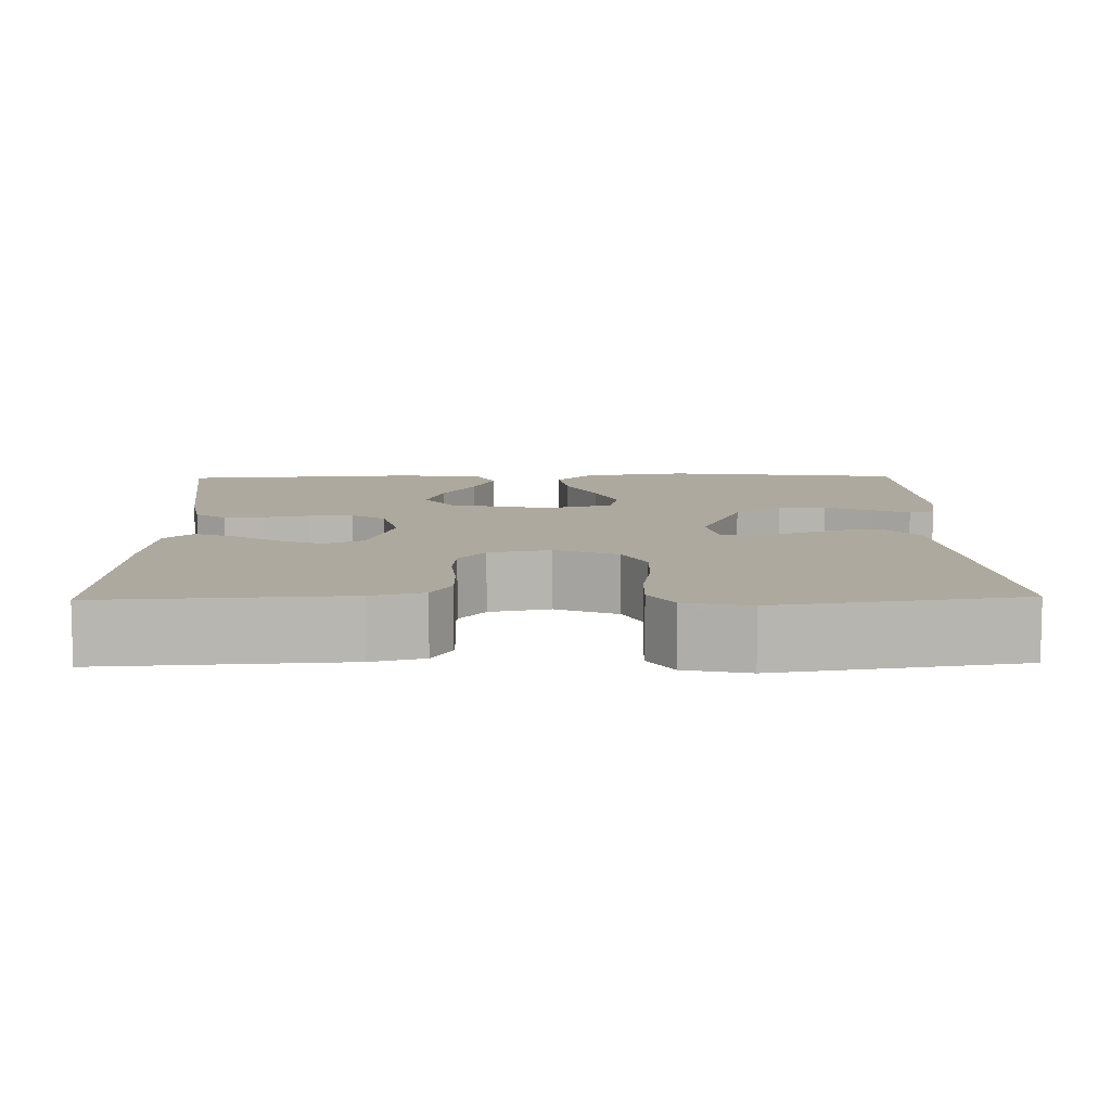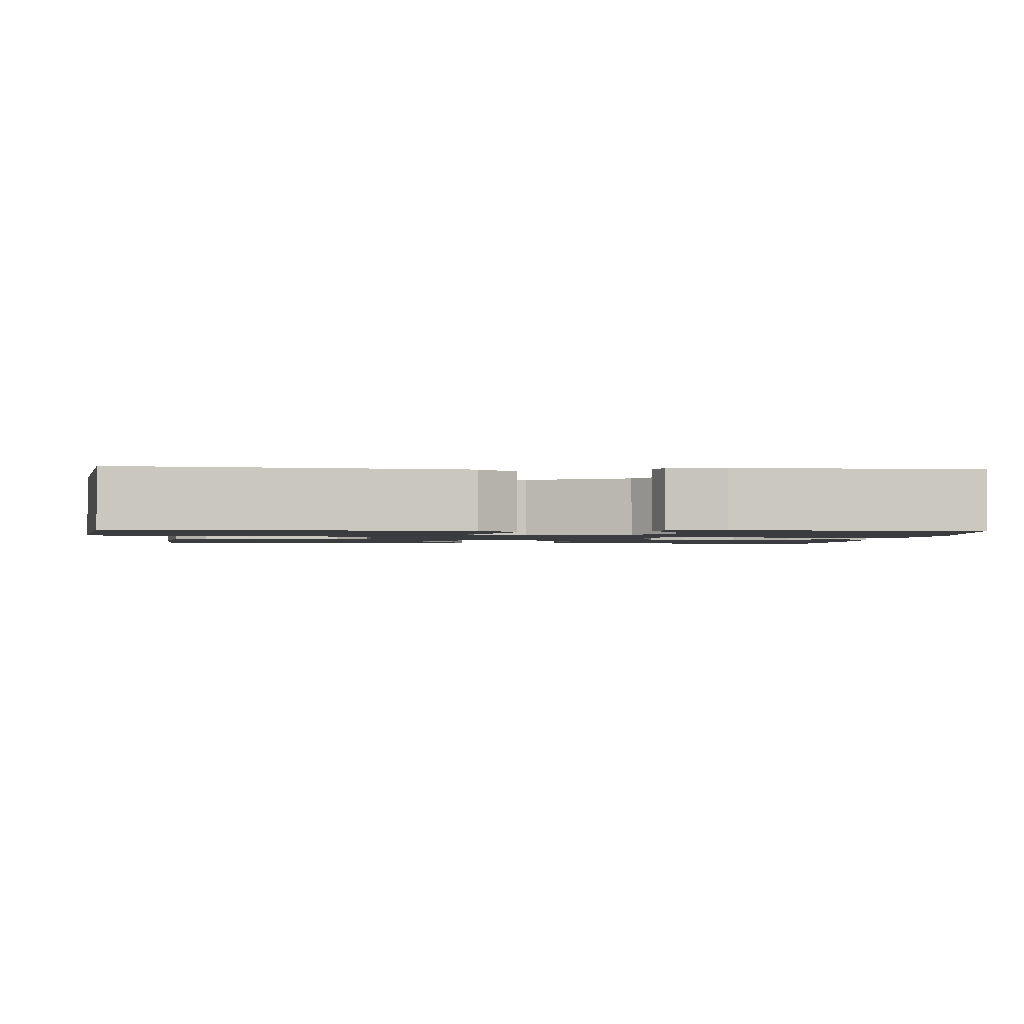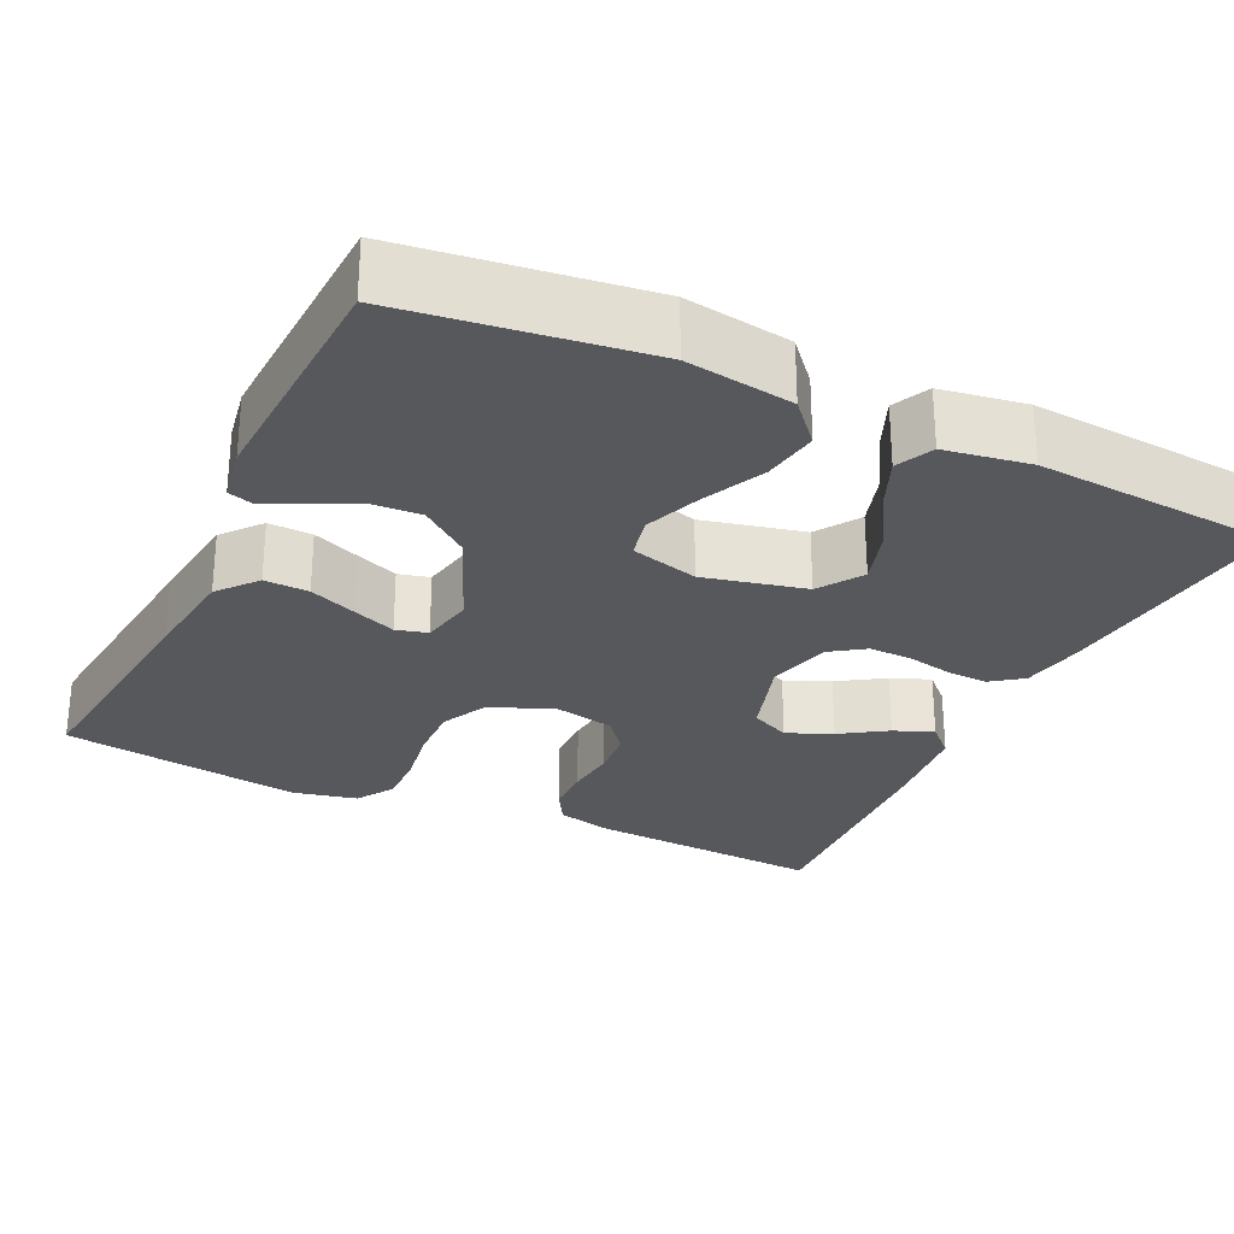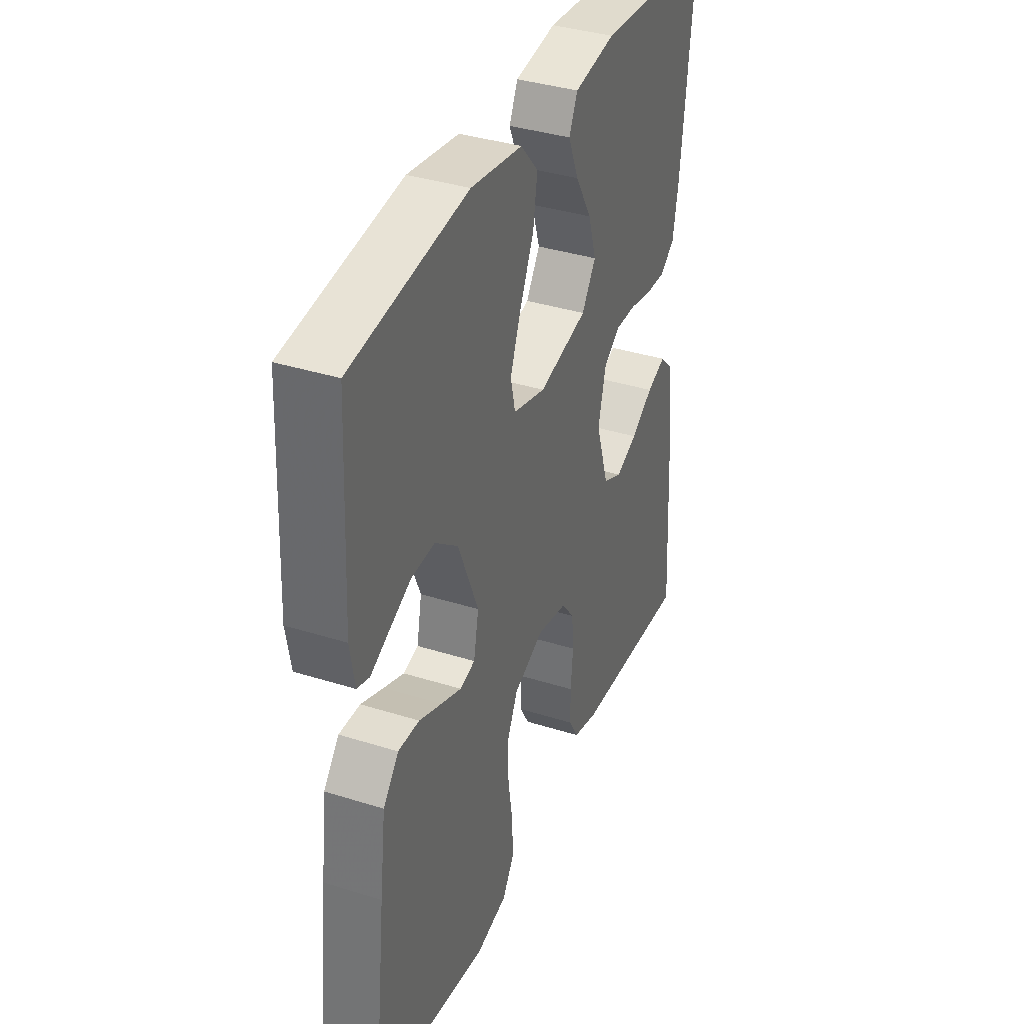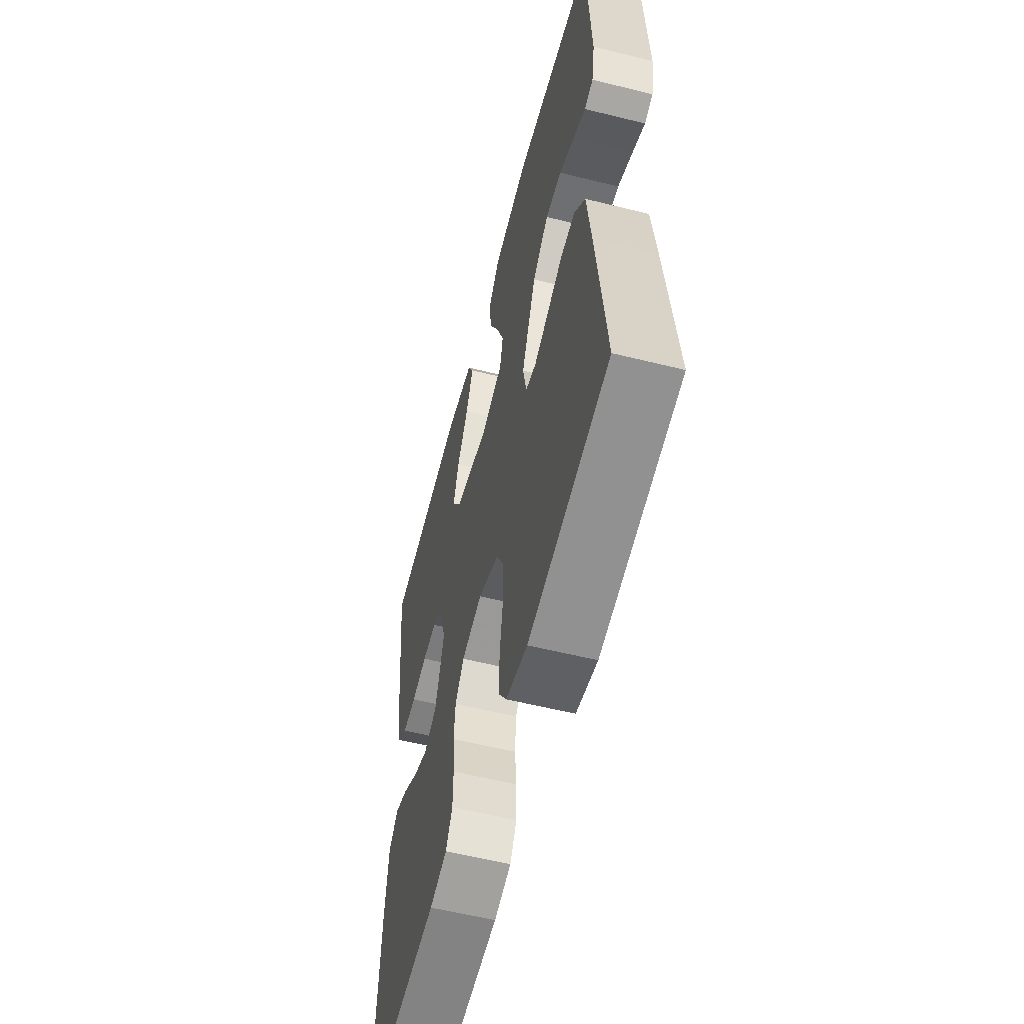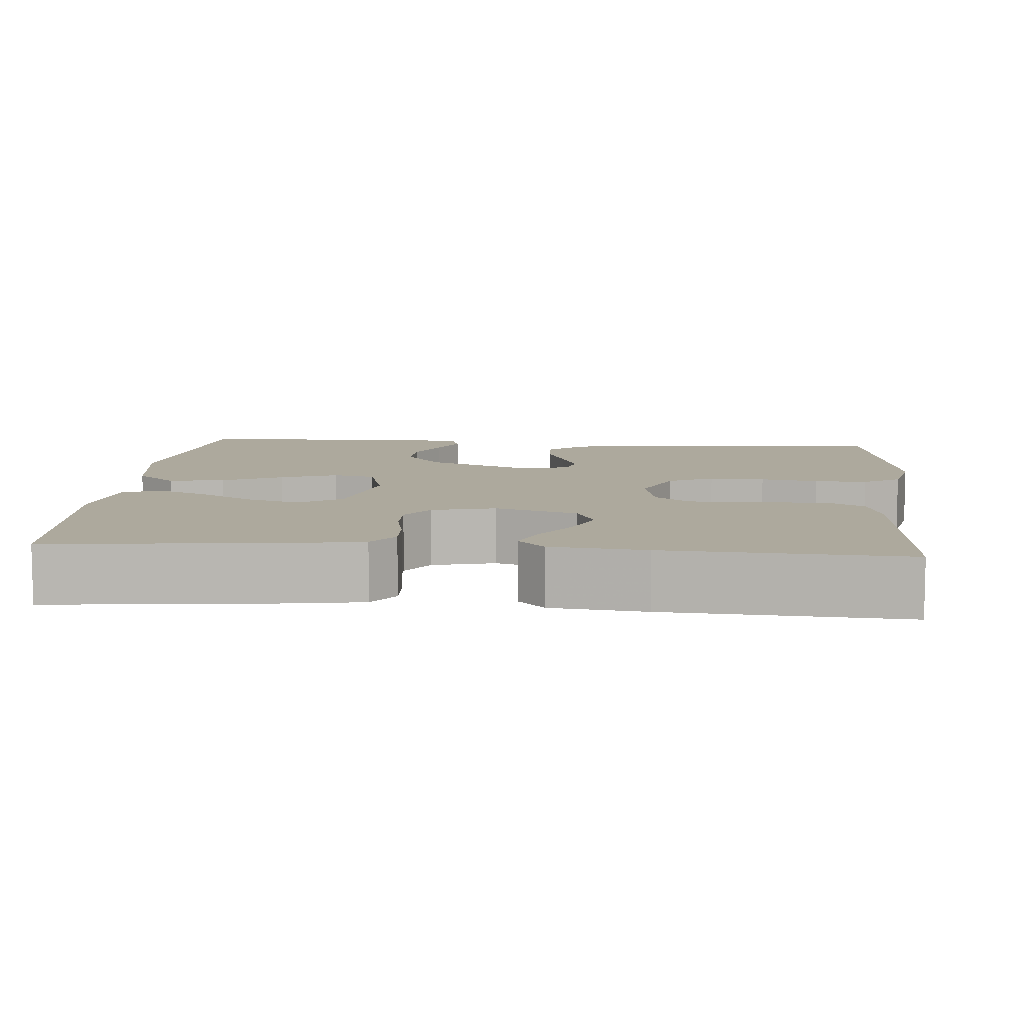
<metadata>
{"format":"obj","ext":"obj","renderer":"f3d","projection":"perspective","resolution":1024,"background":"white","views":[{"elev":9.1,"azim":178.8,"up":"+Y"},{"elev":-1.7,"azim":-94.4,"up":"+Y"},{"elev":-27.7,"azim":-25.4,"up":"+Y"},{"elev":36.9,"azim":-67.8,"up":"+Z"},{"elev":-57.5,"azim":-104.5,"up":"+Z"},{"elev":8.8,"azim":94.8,"up":"+Y"}]}
</metadata>
<code>
v -0.5 0.07 0.5
v -0.2 0.07 0.539
v -0.067 0.07 0.519
v -0.022 0.07 0.468
v -0.033 0.07 0.398
v -0.069 0.07 0.322
v -0.096 0.07 0.251
v -0.084 0.07 0.198
v 0 0.07 0.175
v 0.126 0.07 0.204
v 0.162 0.07 0.258
v 0.141 0.07 0.325
v 0.099 0.07 0.396
v 0.072 0.07 0.46
v 0.094 0.07 0.506
v 0.2 0.07 0.523
v 0.5 0.07 0.5
v 0.467 0.07 0.2
v 0.453 0.07 0.122
v 0.415 0.07 0.094
v 0.364 0.07 0.096
v 0.306 0.07 0.108
v 0.252 0.07 0.109
v 0.21 0.07 0.08
v 0.19 0.07 0
v 0.223 0.07 -0.104
v 0.272 0.07 -0.127
v 0.328 0.07 -0.103
v 0.385 0.07 -0.066
v 0.434 0.07 -0.047
v 0.469 0.07 -0.081
v 0.482 0.07 -0.2
v 0.5 0.07 -0.5
v 0.2 0.07 -0.481
v 0.135 0.07 -0.464
v 0.11 0.07 -0.421
v 0.109 0.07 -0.362
v 0.115 0.07 -0.298
v 0.11 0.07 -0.24
v 0.077 0.07 -0.198
v 0 0.07 -0.182
v -0.078 0.07 -0.215
v -0.106 0.07 -0.272
v -0.104 0.07 -0.342
v -0.092 0.07 -0.415
v -0.09 0.07 -0.481
v -0.12 0.07 -0.528
v -0.2 0.07 -0.546
v -0.5 0.07 -0.5
v -0.467 0.07 -0.2
v -0.452 0.07 -0.077
v -0.412 0.07 -0.029
v -0.357 0.07 -0.031
v -0.298 0.07 -0.055
v -0.245 0.07 -0.076
v -0.206 0.07 -0.066
v -0.193 0.07 0
v -0.246 0.07 0.127
v -0.306 0.07 0.174
v -0.366 0.07 0.171
v -0.423 0.07 0.144
v -0.47 0.07 0.121
v -0.502 0.07 0.131
v -0.514 0.07 0.2
v -0.5 0 0.5
v -0.2 0 0.539
v -0.067 0 0.519
v -0.022 0 0.468
v -0.033 0 0.398
v -0.069 0 0.322
v -0.096 0 0.251
v -0.084 0 0.198
v 0 0 0.175
v 0.126 0 0.204
v 0.162 0 0.258
v 0.141 0 0.325
v 0.099 0 0.396
v 0.072 0 0.46
v 0.094 0 0.506
v 0.2 0 0.523
v 0.5 0 0.5
v 0.467 0 0.2
v 0.453 0 0.122
v 0.415 0 0.094
v 0.364 0 0.096
v 0.306 0 0.108
v 0.252 0 0.109
v 0.21 0 0.08
v 0.19 0 0
v 0.223 0 -0.104
v 0.272 0 -0.127
v 0.328 0 -0.103
v 0.385 0 -0.066
v 0.434 0 -0.047
v 0.469 0 -0.081
v 0.482 0 -0.2
v 0.5 0 -0.5
v 0.2 0 -0.481
v 0.135 0 -0.464
v 0.11 0 -0.421
v 0.109 0 -0.362
v 0.115 0 -0.298
v 0.11 0 -0.24
v 0.077 0 -0.198
v 0 0 -0.182
v -0.078 0 -0.215
v -0.106 0 -0.272
v -0.104 0 -0.342
v -0.092 0 -0.415
v -0.09 0 -0.481
v -0.12 0 -0.528
v -0.2 0 -0.546
v -0.5 0 -0.5
v -0.467 0 -0.2
v -0.452 0 -0.077
v -0.412 0 -0.029
v -0.357 0 -0.031
v -0.298 0 -0.055
v -0.245 0 -0.076
v -0.206 0 -0.066
v -0.193 0 0
v -0.246 0 0.127
v -0.306 0 0.174
v -0.366 0 0.171
v -0.423 0 0.144
v -0.47 0 0.121
v -0.502 0 0.131
v -0.514 0 0.2
f 4 5 6
f 3 4 6
f 2 3 6
f 1 2 6
f 64 1 6
f 63 64 6
f 62 63 6
f 61 62 6
f 60 61 6
f 59 60 6 7
f 58 59 7 8
f 57 58 8 9
f 56 57 9 10
f 52 53 54
f 51 52 54
f 50 51 54
f 49 50 54
f 48 49 54
f 47 48 54
f 46 47 54
f 45 46 54
f 44 45 54
f 43 44 54 55
f 42 43 55 56
f 36 37 38
f 35 36 38
f 34 35 38
f 33 34 38
f 32 33 38
f 31 32 38
f 30 31 38
f 29 30 38
f 28 29 38
f 27 28 38 39
f 26 27 39 40
f 20 21 22
f 19 20 22
f 18 19 22
f 17 18 22
f 16 17 22
f 15 16 22
f 14 15 22
f 13 14 22
f 12 13 22
f 11 12 22 23
f 10 11 23 24
f 10 24 25
f 56 10 25
f 42 56 25
f 41 42 25
f 25 26 40 41
f 70 69 68
f 70 68 67
f 70 67 66
f 70 66 65
f 70 65 128
f 70 128 127
f 70 127 126
f 70 126 125
f 70 125 124
f 71 70 124 123
f 72 71 123 122
f 73 72 122 121
f 74 73 121 120
f 118 117 116
f 118 116 115
f 118 115 114
f 118 114 113
f 118 113 112
f 118 112 111
f 118 111 110
f 118 110 109
f 118 109 108
f 119 118 108 107
f 120 119 107 106
f 102 101 100
f 102 100 99
f 102 99 98
f 102 98 97
f 102 97 96
f 102 96 95
f 102 95 94
f 102 94 93
f 102 93 92
f 103 102 92 91
f 104 103 91 90
f 86 85 84
f 86 84 83
f 86 83 82
f 86 82 81
f 86 81 80
f 86 80 79
f 86 79 78
f 86 78 77
f 86 77 76
f 87 86 76 75
f 88 87 75 74
f 89 88 74
f 89 74 120
f 89 120 106
f 89 106 105
f 105 104 90 89
f 1 65 66 2
f 2 66 67 3
f 3 67 68 4
f 4 68 69 5
f 5 69 70 6
f 6 70 71 7
f 7 71 72 8
f 8 72 73 9
f 9 73 74 10
f 10 74 75 11
f 11 75 76 12
f 12 76 77 13
f 13 77 78 14
f 14 78 79 15
f 15 79 80 16
f 16 80 81 17
f 17 81 82 18
f 18 82 83 19
f 19 83 84 20
f 20 84 85 21
f 21 85 86 22
f 22 86 87 23
f 23 87 88 24
f 24 88 89 25
f 25 89 90 26
f 26 90 91 27
f 27 91 92 28
f 28 92 93 29
f 29 93 94 30
f 30 94 95 31
f 31 95 96 32
f 32 96 97 33
f 33 97 98 34
f 34 98 99 35
f 35 99 100 36
f 36 100 101 37
f 37 101 102 38
f 38 102 103 39
f 39 103 104 40
f 40 104 105 41
f 41 105 106 42
f 42 106 107 43
f 43 107 108 44
f 44 108 109 45
f 45 109 110 46
f 46 110 111 47
f 47 111 112 48
f 48 112 113 49
f 49 113 114 50
f 50 114 115 51
f 51 115 116 52
f 52 116 117 53
f 53 117 118 54
f 54 118 119 55
f 55 119 120 56
f 56 120 121 57
f 57 121 122 58
f 58 122 123 59
f 59 123 124 60
f 60 124 125 61
f 61 125 126 62
f 62 126 127 63
f 63 127 128 64
f 64 128 65 1

</code>
